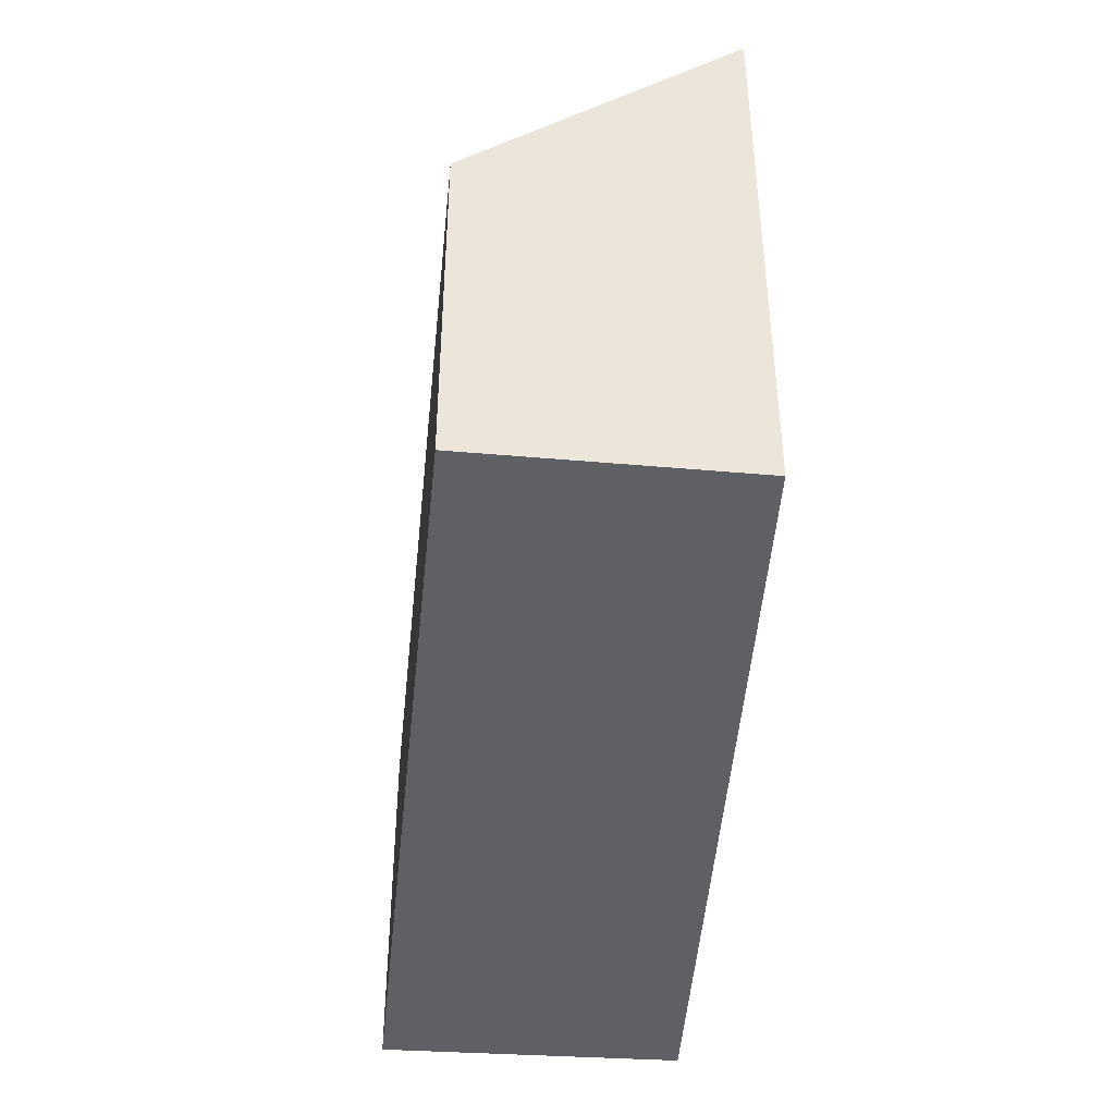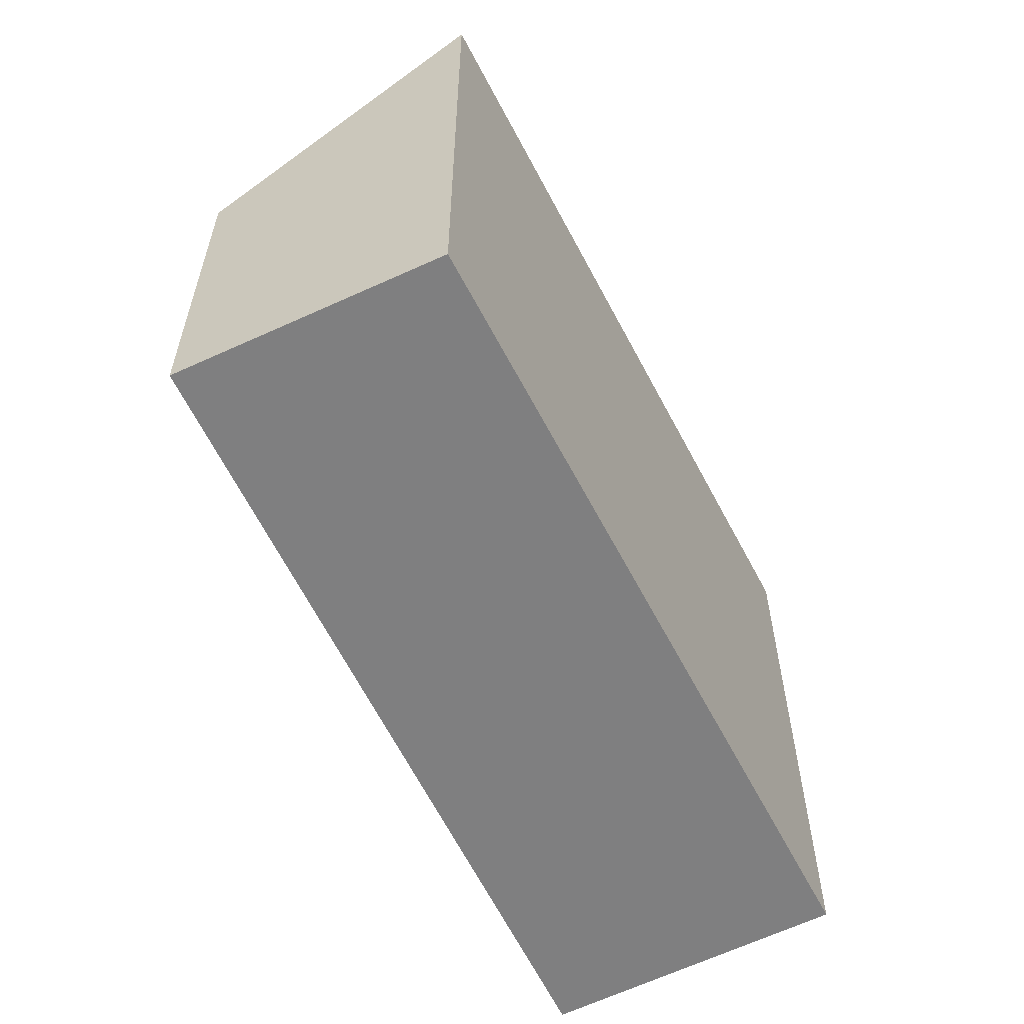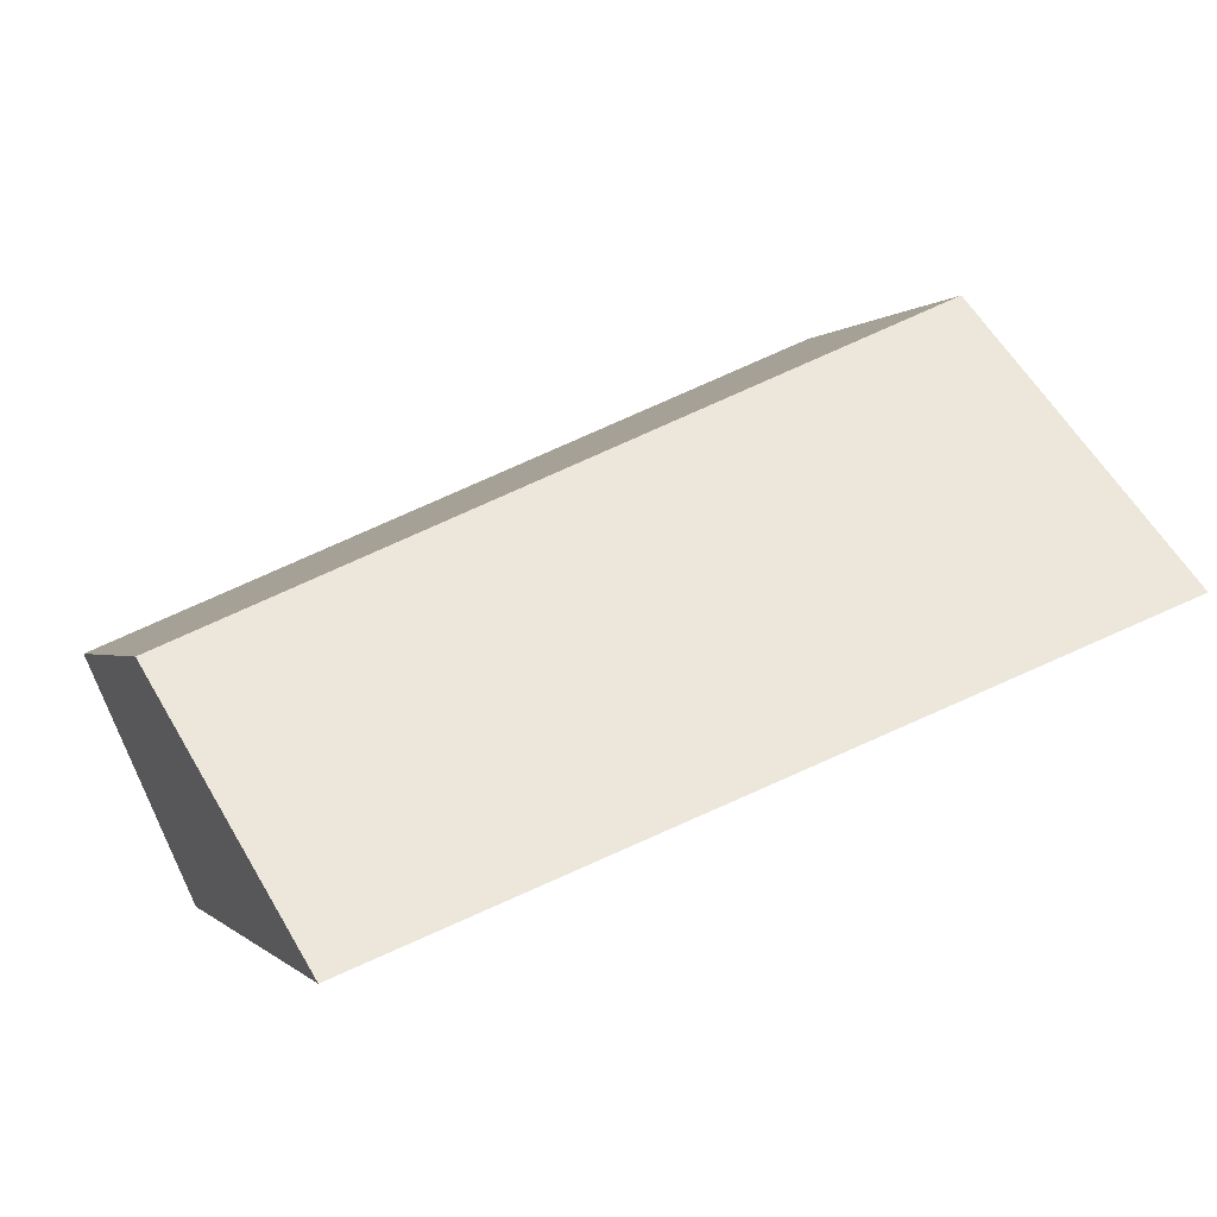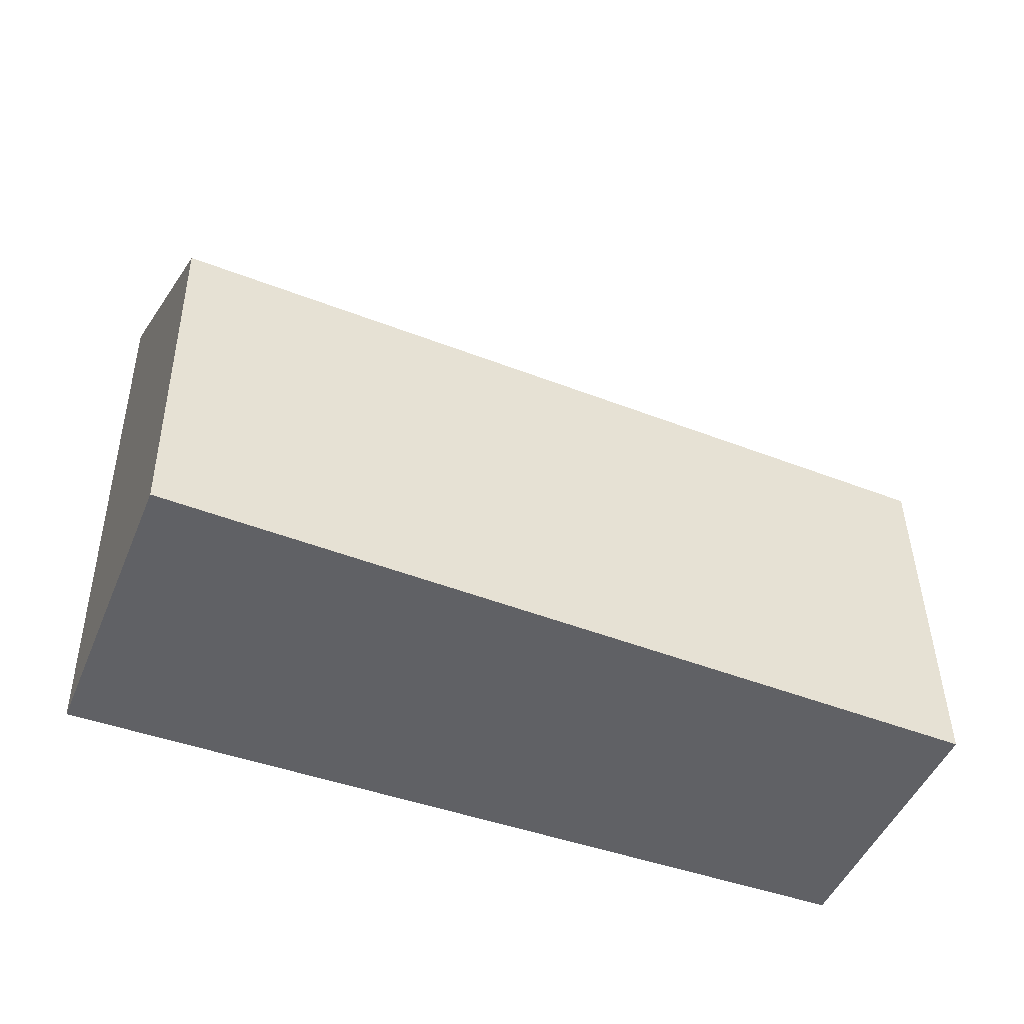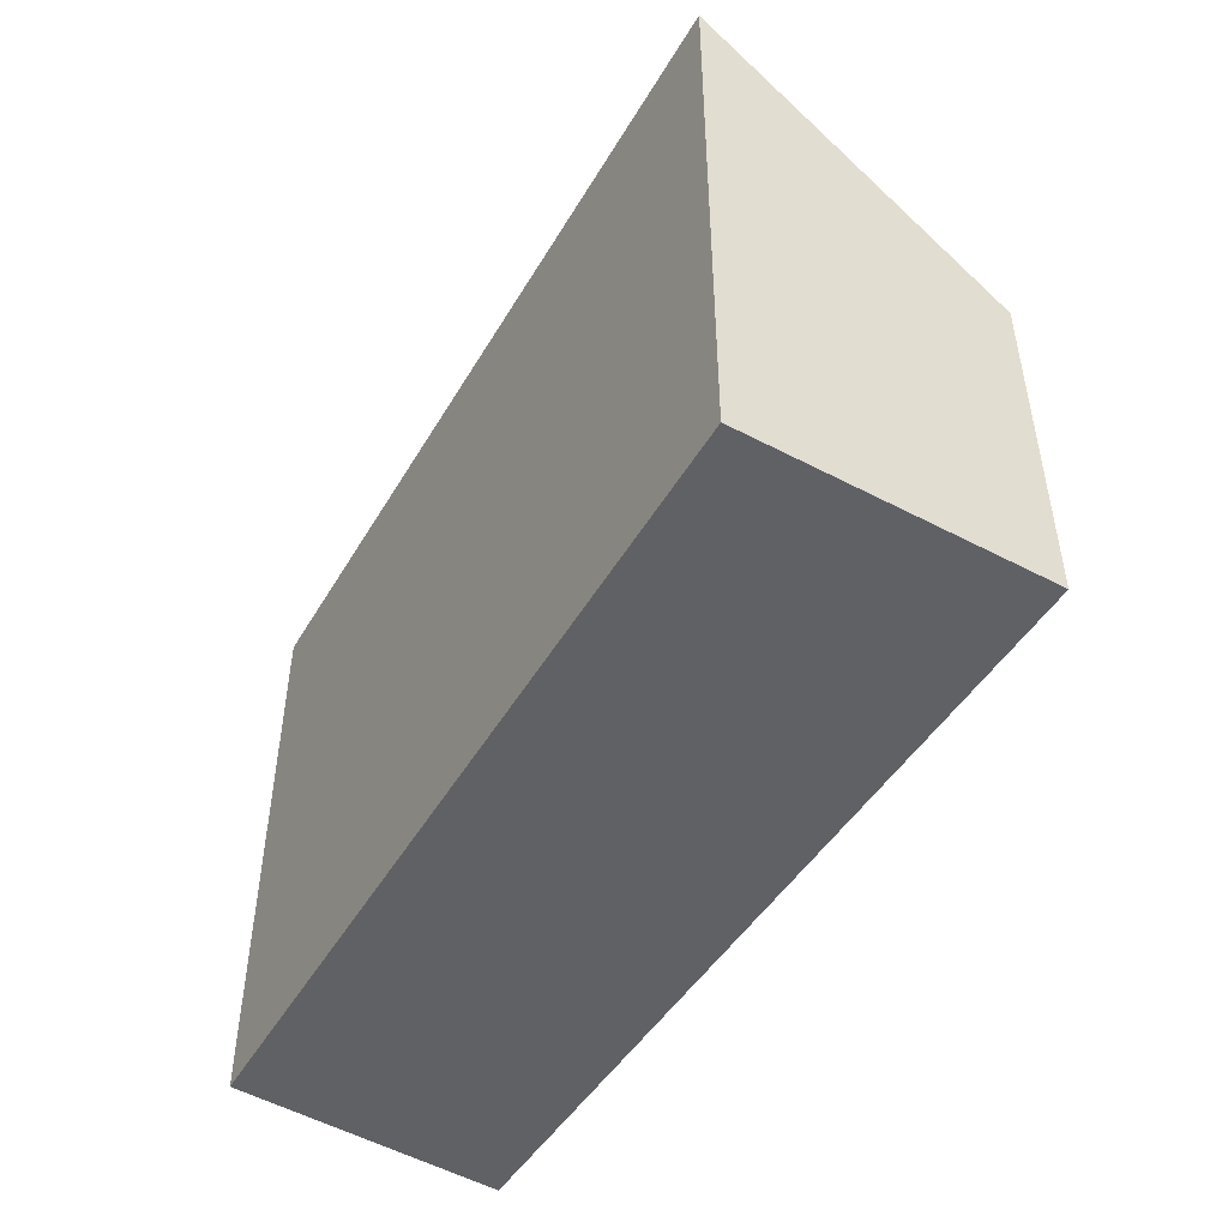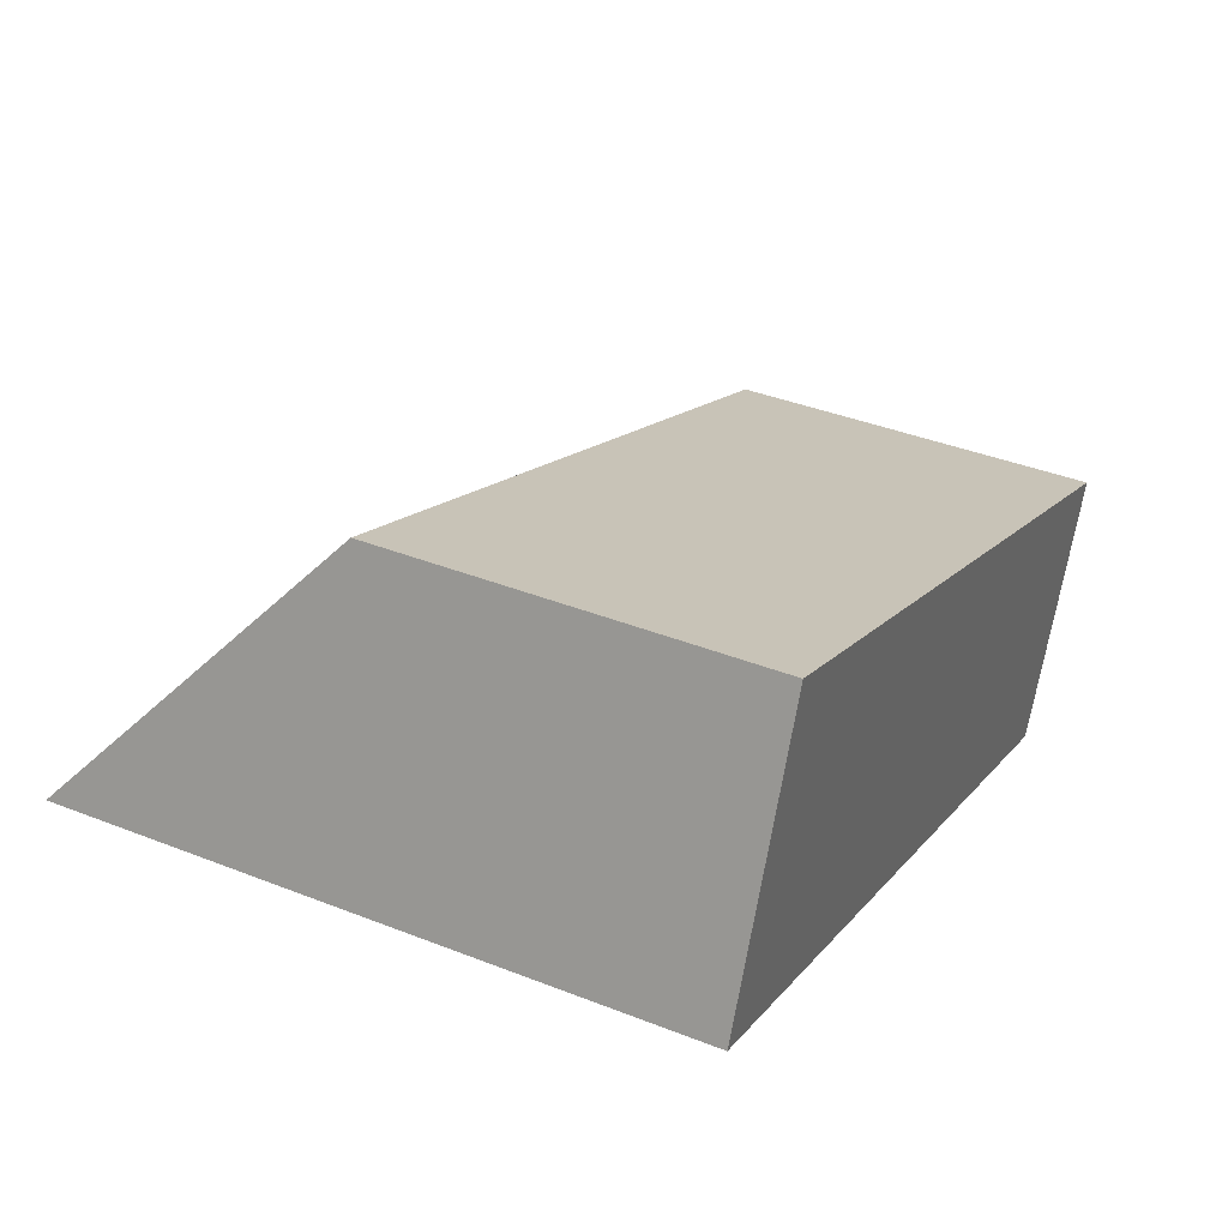
<metadata>
{"format":"obj","ext":"obj","renderer":"f3d","projection":"perspective","resolution":1024,"background":"white","views":[{"elev":-44.7,"azim":107.9,"up":"+Y"},{"elev":-59.7,"azim":138.9,"up":"+Y"},{"elev":-0.6,"azim":161.9,"up":"+Z"},{"elev":41.0,"azim":-0.7,"up":"+Z"},{"elev":-50.3,"azim":-98.3,"up":"+Y"},{"elev":39.4,"azim":-63.9,"up":"+Z"}]}
</metadata>
<code>
v  5.807 4.504 -2.31
v  0.85 2.812 2.126
v  6.64 2.812 -0.414
v  0 4.682 2.867e-16
v  5.807 1.414e-16 -2.31
v  6.64 2.535e-17 -0.414
v  0 0 0
v  0.85 -1.302e-16 2.126
g defaultobject
f 1 2 3
f 2 1 4
f 3 5 1
f 5 3 6
f 1 7 4
f 7 1 5
f 7 2 4
f 2 7 8
f 8 3 2
f 3 8 6
f 8 5 6
f 5 8 7

</code>
